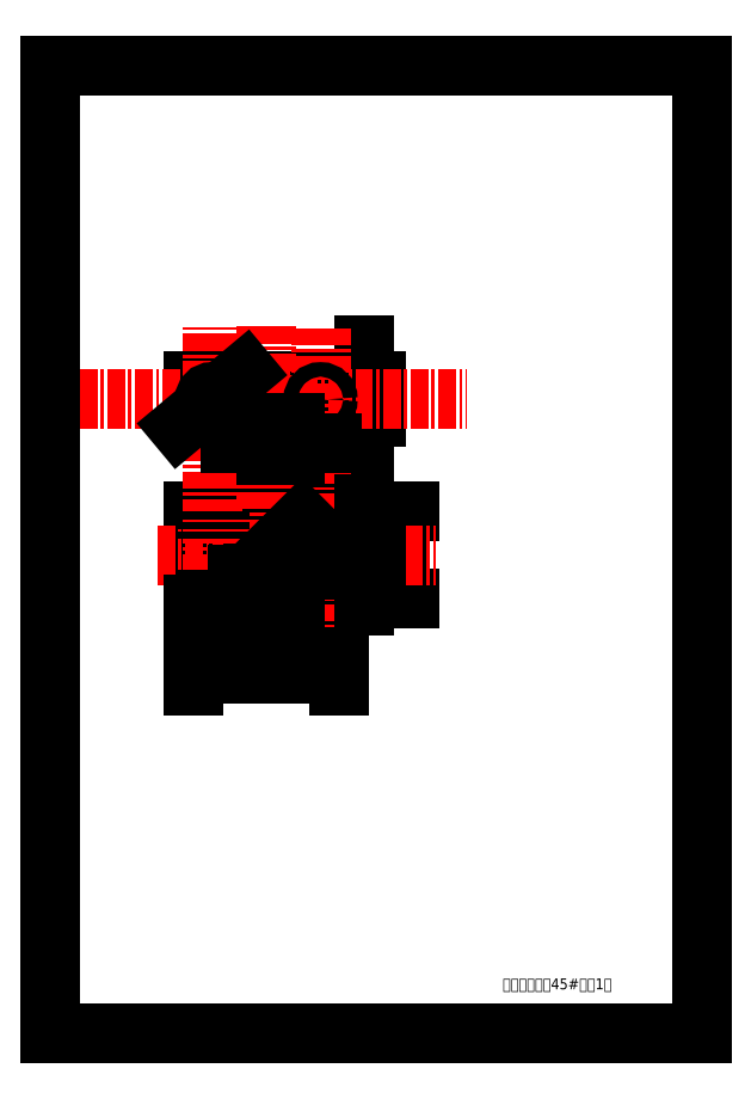
<metadata>
{"format":"dxf","ext":"dxf","renderer":"ezdxf+matplotlib","layout":"modelspace","background":"white","min_lineweight":24,"dpi":150}
</metadata>
<code>
0
SECTION
2
ENTITIES
0
LINE
8
0
10
15
20
282
11
195
21
282
0
LINE
8
0
10
195
20
282
11
195
21
15
0
LINE
8
0
10
195
20
15
11
15
21
15
0
LINE
8
0
10
15
20
282
11
15
21
15
0
LINE
8
0
10
94.66
20
185
11
94.66
21
195
0
DIMENSION
8
标注
2
*D1
10
101.8
20
195
30
0
11
99.34
21
190
31
0
70
   32
71
    5
72
    0
3
Standard
53
0
210
0
220
0
230
1
13
94.66
23
185
33
0
14
94.66
24
195
34
0
50
90
0
LINE
8
0
10
54.66
20
195
11
54.66
21
185
0
LINE
8
虚线
10
78.66
20
195
11
78.66
21
185
0
LINE
8
虚线
10
70.66
20
195
11
70.66
21
185
0
LINE
8
0
10
54.66
20
185
11
94.66
21
185
0
LINE
8
0
10
94.66
20
195
11
54.66
21
195
0
LINE
8
虚线
10
66.66
20
195
11
66.66
21
185
0
LINE
8
虚线
10
82.66
20
185
11
82.66
21
195
0
LINE
8
0
10
54.66
20
135
11
94.66
21
135
0
LINE
8
0
10
54.66
20
159
11
94.66
21
159
0
LINE
8
0
10
94.66
20
159
11
94.66
21
151
0
LINE
8
0
10
94.66
20
143
11
94.66
21
135
0
LINE
8
0
10
54.66
20
143
11
54.66
21
135
0
LINE
8
0
10
54.66
20
151
11
54.66
21
159
0
LINE
8
0
10
66.66
20
151
11
66.66
21
143
0
LINE
8
0
10
82.53
20
151
11
82.53
21
143
0
LINE
8
0
10
54.66
20
151
11
66.66
21
151
0
LINE
8
0
10
82.53
20
143
11
94.66
21
143
0
LINE
8
0
10
82.53
20
151
11
94.66
21
151
0
LINE
8
0
10
54.66
20
143
11
66.66
21
143
0
DIMENSION
8
标注
2
*D2
10
111.2
20
135
30
0
11
108.7
21
147
31
0
70
   32
71
    5
72
    0
3
Standard
53
0
210
0
220
0
230
1
13
94.66
23
159
33
0
14
94.66
24
135
34
0
50
90
0
LINE
8
中心线
10
44.66
20
147
11
121.7
21
147
0
CIRCLE
8
0
10
74.66
20
147
40
4
0
LINE
8
中心线
10
74.66
20
210.2
11
74.66
21
127.2
0
DIMENSION
8
标注
2
*D3
10
94.66
20
114.1
30
0
11
74.66
21
116.6
31
0
70
   32
71
    5
72
    0
3
Standard
53
0
210
0
220
0
230
1
13
54.66
23
135
33
0
14
94.66
24
135
34
0
0
DIMENSION
8
标注
2
*D4
10
89.66
20
127.5
30
0
11
82.16
21
130
31
0
70
   32
71
    5
72
    0
3
Standard
53
0
210
0
220
0
230
1
13
74.66
23
135
33
0
14
89.66
24
135
34
0
0
LINE
8
中心线
10
59.66
20
127.2
11
59.66
21
209.9
0
LINE
8
中心线
10
89.66
20
209.6
11
89.66
21
127.2
0
LINE
8
中心线
10
23.18
20
190
11
130
21
190
0
DIMENSION
8
标注
2
*D5
10
82.66
20
177.8
30
0
11
78.66
21
180.3
31
0
70
   32
71
    5
72
    0
3
Standard
53
0
210
0
220
0
230
1
13
74.66
23
185
33
0
14
82.66
24
185
34
0
0
DIMENSION
8
标注
2
*D6
10
101.8
20
143
30
0
11
99.32
21
147
31
0
70
   32
1
8\S0.01^ 0;
71
    5
72
    0
3
Standard
53
0
210
0
220
0
230
1
13
94.66
23
151
33
0
14
94.66
24
143
34
0
50
90
0
CIRCLE
8
0
10
59.66
20
190
40
2
0
CIRCLE
8
0
10
89.66
20
190
40
2
0
LINE
8
虚线
10
57.66
20
159
11
57.66
21
151
0
LINE
8
虚线
10
57.66
20
143
11
57.66
21
135
0
LINE
8
虚线
10
61.66
20
159
11
61.66
21
151
0
LINE
8
虚线
10
61.66
20
143
11
61.66
21
135
0
LINE
8
虚线
10
87.66
20
159
11
87.66
21
151
0
LINE
8
虚线
10
87.66
20
143
11
87.66
21
135
0
LINE
8
虚线
10
91.66
20
159
11
91.66
21
151
0
LINE
8
虚线
10
91.66
20
143
11
91.66
21
135
0
DIMENSION
8
标注
2
*D7
10
61.19
20
191.3
30
0
11
58.05
21
191.9
31
0
70
   35
1
  %%C4%%P0.005
71
    5
72
    0
3
Standard
53
0
210
0
220
0
230
1
15
58.12
25
188.7
35
0
40
0
0
DIMENSION
8
标注
2
*D8
10
82.53
20
138.1
30
0
11
74.6
21
140.6
31
0
70
   32
1
16
71
    5
72
    0
3
Standard
53
0
210
0
220
0
230
1
13
66.66
23
143
33
0
14
82.53
24
143
34
0
0
DIMENSION
8
标注
2
*D9
10
74.66
20
127.4
30
0
11
67.16
21
129.9
31
0
70
   32
71
    5
72
    0
3
Standard
53
0
210
0
220
0
230
1
13
59.66
23
135
33
0
14
74.66
24
135
34
0
0
DIMENSION
8
标注
2
*D10
10
71.82
20
144.2
30
0
11
72.89
21
148.8
31
0
70
   35
1
     %%C<>
71
    5
72
    0
3
Standard
53
0
210
0
220
0
230
1
15
77.49
25
149.8
35
0
40
0
0
MTEXT
8
0
10
140
20
30
30
0
40
3
41
47.08
71
    1
72
    1
1
爪子连杆座：45#钢，1件
7
wqy-unicode
210
0
220
0
230
1
50
0
73
    2
44
1
0
ENDSEC
0
EOF

</code>
